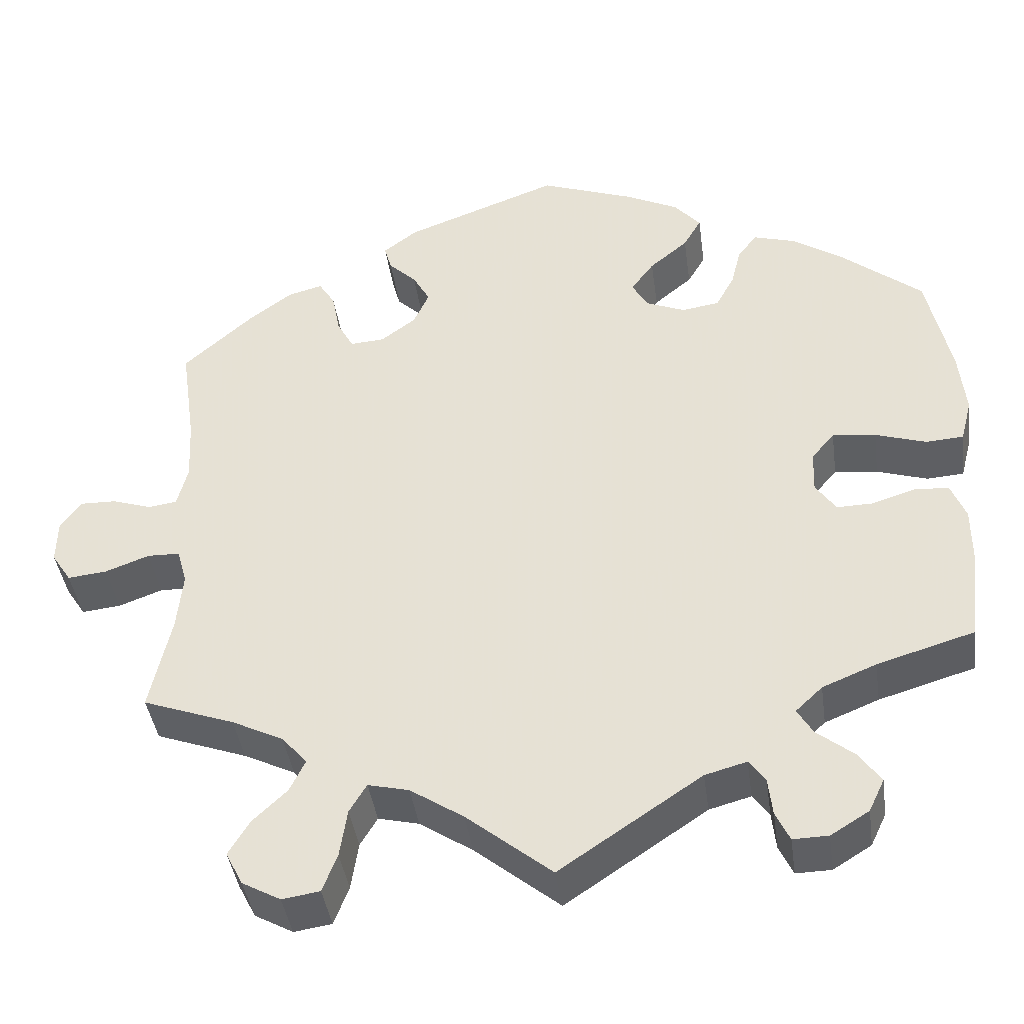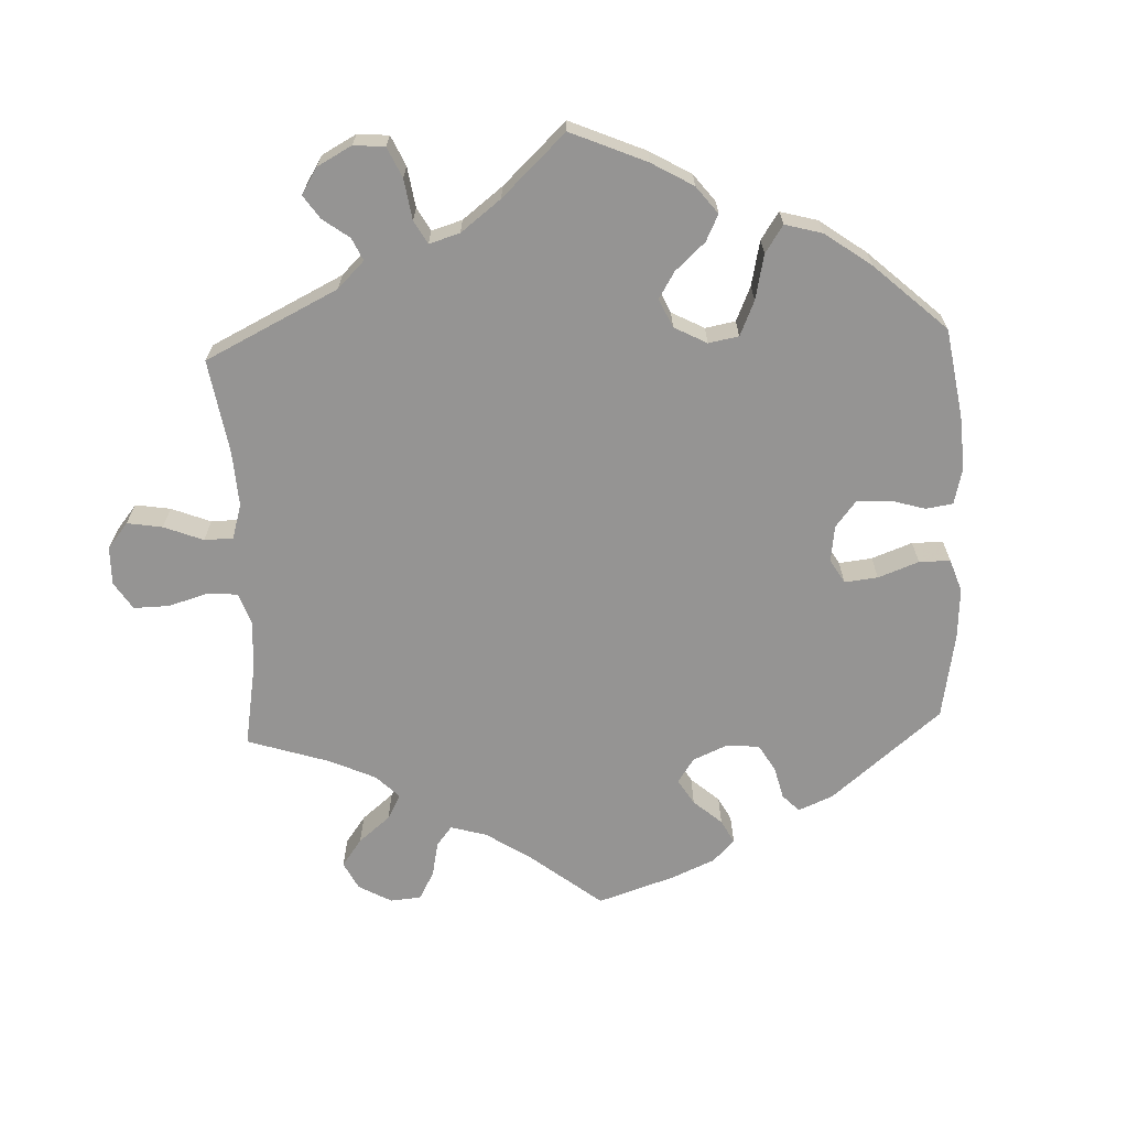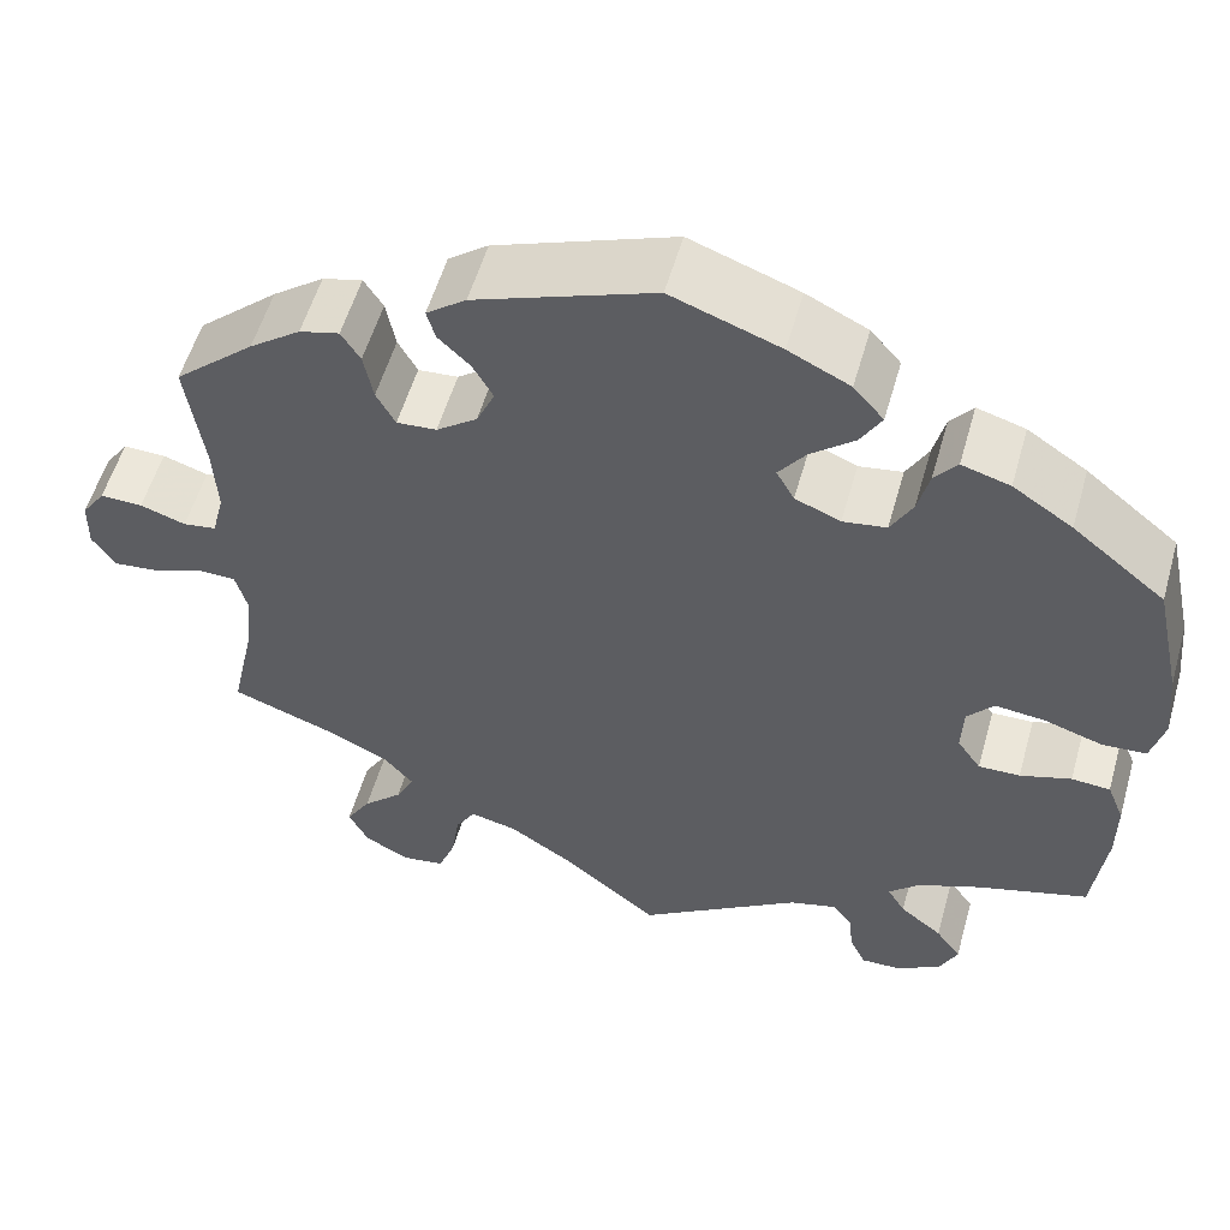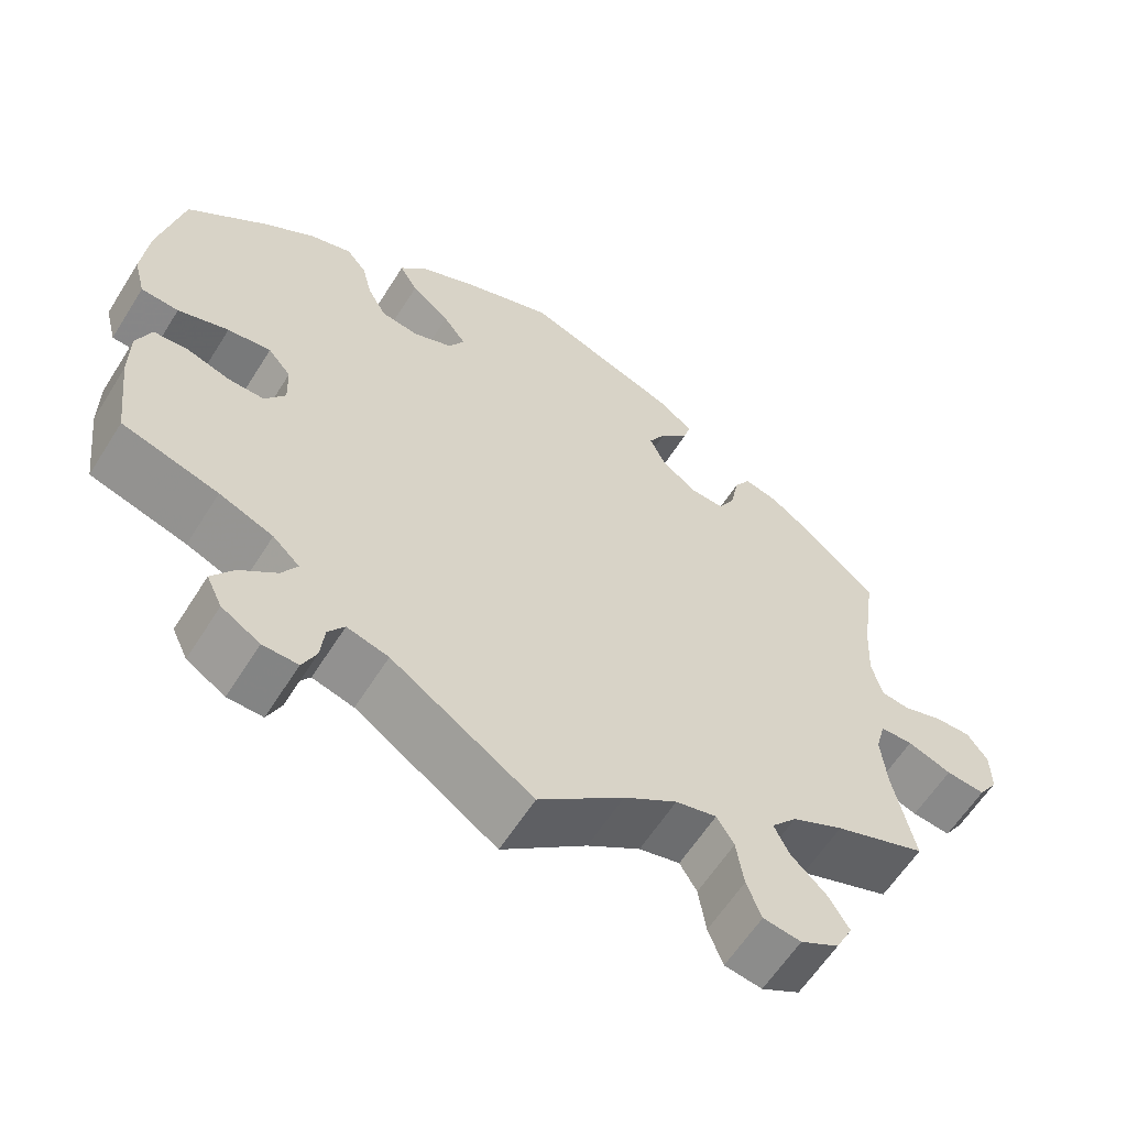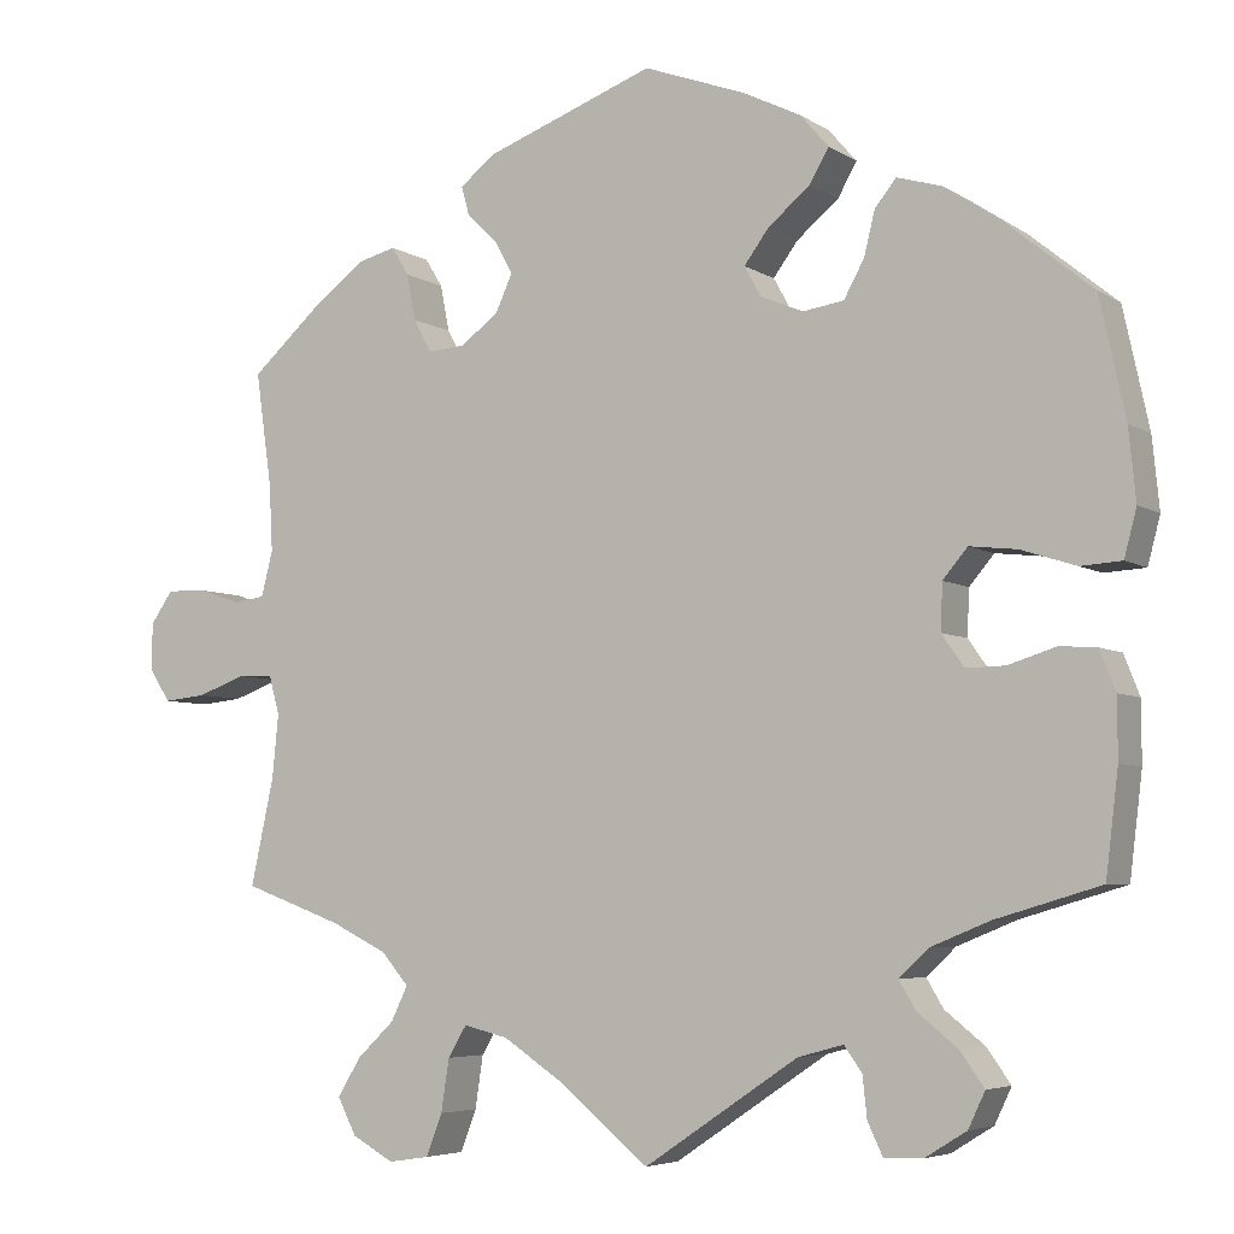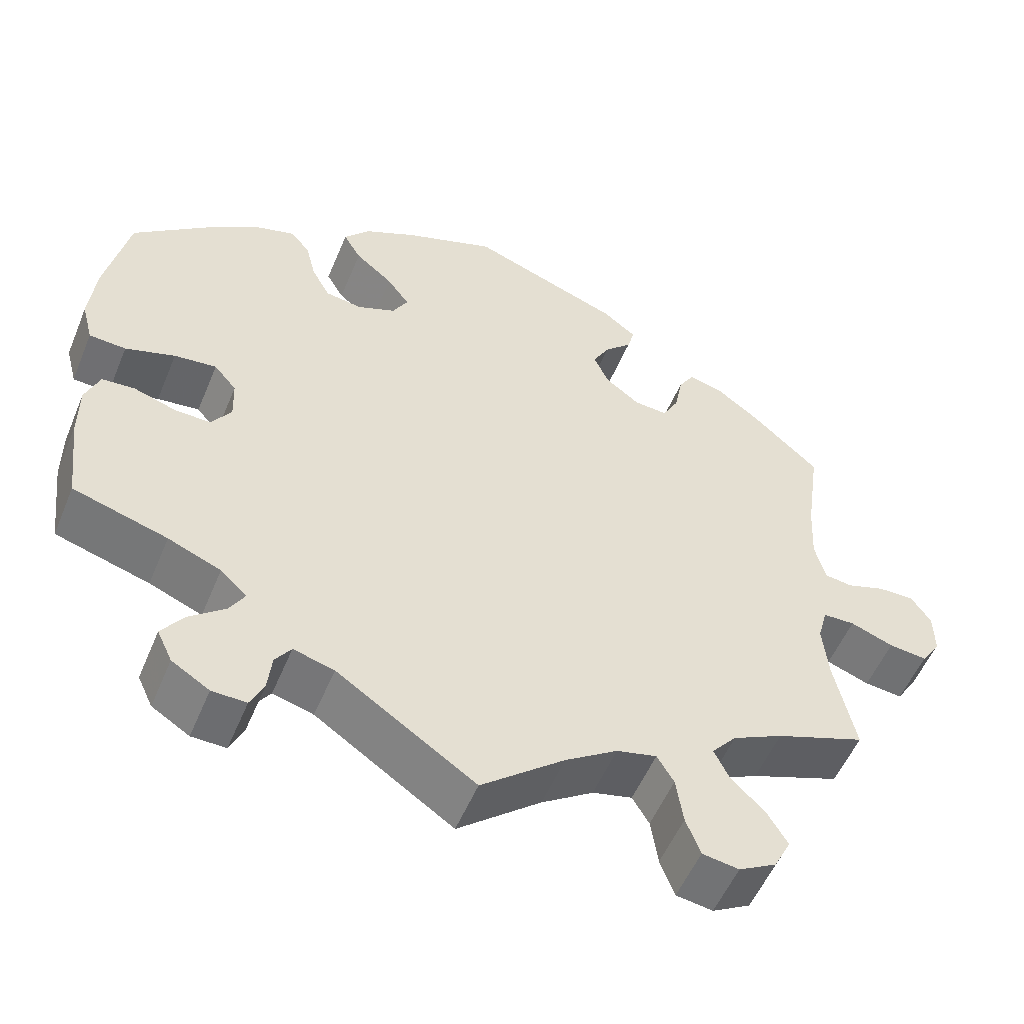
<metadata>
{"format":"obj","ext":"obj","renderer":"f3d","projection":"perspective","resolution":1024,"background":"white","views":[{"elev":-41.2,"azim":-172.1,"up":"+Z"},{"elev":-67.2,"azim":-117.5,"up":"+Y"},{"elev":55.4,"azim":-164.2,"up":"+Z"},{"elev":-60.7,"azim":-32.1,"up":"+Z"},{"elev":-5.3,"azim":-151.2,"up":"+Z"},{"elev":-53.7,"azim":-22.3,"up":"+Z"}]}
</metadata>
<code>
v 0.389 0.07 -0.33
v 0.326 0.07 -0.361
v 0.295 0.07 -0.397
v 0.314 0.07 -0.436
v 0.356 0.07 -0.476
v 0.382 0.07 -0.519
v 0.361 0.07 -0.56
v 0.314 0.07 -0.586
v 0.268 0.07 -0.579
v 0.25 0.07 -0.532
v 0.241 0.07 -0.473
v 0.22 0.07 -0.438
v 0.17 0.07 -0.45
v 0.105 0.07 -0.493
v 0.001 0.07 -0.578
v -0.172 0.07 -0.462
v -0.223 0.07 -0.448
v -0.243 0.07 -0.476
v -0.248 0.07 -0.522
v -0.265 0.07 -0.558
v -0.308 0.07 -0.557
v -0.355 0.07 -0.528
v -0.374 0.07 -0.488
v -0.347 0.07 -0.45
v -0.302 0.07 -0.414
v -0.283 0.07 -0.382
v -0.316 0.07 -0.351
v -0.382 0.07 -0.324
v -0.5 0.07 -0.289
v -0.514 0.07 -0.174
v -0.514 0.07 -0.106
v -0.496 0.07 -0.061
v -0.455 0.07 -0.058
v -0.401 0.07 -0.075
v -0.357 0.07 -0.076
v -0.332 0.07 -0.04
v -0.334 0.07 0.012
v -0.362 0.07 0.045
v -0.415 0.07 0.039
v -0.477 0.07 0.019
v -0.523 0.07 0.022
v -0.537 0.07 0.075
v -0.529 0.07 0.155
v -0.5 0.07 0.289
v -0.402 0.07 0.369
v -0.339 0.07 0.411
v -0.288 0.07 0.426
v -0.264 0.07 0.396
v -0.252 0.07 0.347
v -0.229 0.07 0.305
v -0.183 0.07 0.298
v -0.135 0.07 0.318
v -0.116 0.07 0.352
v -0.144 0.07 0.39
v -0.191 0.07 0.429
v -0.213 0.07 0.467
v -0.181 0.07 0.504
v -0.116 0.07 0.536
v -0.001 0.07 0.578
v 0.188 0.07 0.508
v 0.23 0.07 0.476
v 0.221 0.07 0.444
v 0.187 0.07 0.411
v 0.166 0.07 0.373
v 0.185 0.07 0.331
v 0.228 0.07 0.299
v 0.27 0.07 0.296
v 0.29 0.07 0.333
v 0.3 0.07 0.385
v 0.32 0.07 0.417
v 0.362 0.07 0.406
v 0.416 0.07 0.366
v 0.501 0.07 0.29
v 0.483 0.07 0.163
v 0.479 0.07 0.087
v 0.492 0.07 0.036
v 0.527 0.07 0.031
v 0.575 0.07 0.047
v 0.62 0.07 0.048
v 0.645 0.07 0.012
v 0.646 0.07 -0.041
v 0.622 0.07 -0.078
v 0.574 0.07 -0.073
v 0.52 0.07 -0.053
v 0.48 0.07 -0.054
v 0.468 0.07 -0.098
v 0.475 0.07 -0.169
v 0.501 0.07 -0.289
v 0.389 0 -0.33
v 0.326 0 -0.361
v 0.295 0 -0.397
v 0.314 0 -0.436
v 0.356 0 -0.476
v 0.382 0 -0.519
v 0.361 0 -0.56
v 0.314 0 -0.586
v 0.268 0 -0.579
v 0.25 0 -0.532
v 0.241 0 -0.473
v 0.22 0 -0.438
v 0.17 0 -0.45
v 0.105 0 -0.493
v 0.001 0 -0.578
v -0.172 0 -0.462
v -0.223 0 -0.448
v -0.243 0 -0.476
v -0.248 0 -0.522
v -0.265 0 -0.558
v -0.308 0 -0.557
v -0.355 0 -0.528
v -0.374 0 -0.488
v -0.347 0 -0.45
v -0.302 0 -0.414
v -0.283 0 -0.382
v -0.316 0 -0.351
v -0.382 0 -0.324
v -0.5 0 -0.289
v -0.514 0 -0.174
v -0.514 0 -0.106
v -0.496 0 -0.061
v -0.455 0 -0.058
v -0.401 0 -0.075
v -0.357 0 -0.076
v -0.332 0 -0.04
v -0.334 0 0.012
v -0.362 0 0.045
v -0.415 0 0.039
v -0.477 0 0.019
v -0.523 0 0.022
v -0.537 0 0.075
v -0.529 0 0.155
v -0.5 0 0.289
v -0.402 0 0.369
v -0.339 0 0.411
v -0.288 0 0.426
v -0.264 0 0.396
v -0.252 0 0.347
v -0.229 0 0.305
v -0.183 0 0.298
v -0.135 0 0.318
v -0.116 0 0.352
v -0.144 0 0.39
v -0.191 0 0.429
v -0.213 0 0.467
v -0.181 0 0.504
v -0.116 0 0.536
v -0.001 0 0.578
v 0.188 0 0.508
v 0.23 0 0.476
v 0.221 0 0.444
v 0.187 0 0.411
v 0.166 0 0.373
v 0.185 0 0.331
v 0.228 0 0.299
v 0.27 0 0.296
v 0.29 0 0.333
v 0.3 0 0.385
v 0.32 0 0.417
v 0.362 0 0.406
v 0.416 0 0.366
v 0.501 0 0.29
v 0.483 0 0.163
v 0.479 0 0.087
v 0.492 0 0.036
v 0.527 0 0.031
v 0.575 0 0.047
v 0.62 0 0.048
v 0.645 0 0.012
v 0.646 0 -0.041
v 0.622 0 -0.078
v 0.574 0 -0.073
v 0.52 0 -0.053
v 0.48 0 -0.054
v 0.468 0 -0.098
v 0.475 0 -0.169
v 0.501 0 -0.289
f 87 88 1
f 86 87 1 2
f 85 86 2 3
f 81 82 83 84
f 81 84 85
f 80 81 85
f 77 78 79 80
f 76 77 80 85
f 75 76 85 3
f 71 72 73 74
f 71 74 75 3
f 68 69 70 71
f 67 68 71 3
f 60 61 62 63
f 60 63 64
f 59 60 64
f 58 59 64 65
f 54 55 56 57
f 53 54 57 58
f 46 47 48 49
f 46 49 50
f 45 46 50
f 44 45 50
f 43 44 50 51
f 39 40 41 42
f 38 39 42 43
f 31 32 33 34
f 31 34 35
f 28 29 30 31
f 27 28 31 35
f 26 27 35 36
f 22 23 24 25
f 22 25 26
f 21 22 26
f 18 19 20 21
f 17 18 21 26
f 16 17 26 36
f 14 15 16 36
f 8 9 10 11
f 8 11 12
f 7 8 12
f 4 5 6 7
f 3 4 7 12
f 66 67 3 12
f 53 58 65 66
f 52 53 66 12
f 38 43 51
f 37 38 51 52
f 13 14 36 37
f 12 13 37 52
f 89 176 175
f 90 89 175 174
f 91 90 174 173
f 172 171 170 169
f 173 172 169
f 173 169 168
f 168 167 166 165
f 173 168 165 164
f 91 173 164 163
f 162 161 160 159
f 91 163 162 159
f 159 158 157 156
f 91 159 156 155
f 151 150 149 148
f 152 151 148
f 152 148 147
f 153 152 147 146
f 145 144 143 142
f 146 145 142 141
f 137 136 135 134
f 138 137 134
f 138 134 133
f 138 133 132
f 139 138 132 131
f 130 129 128 127
f 131 130 127 126
f 122 121 120 119
f 123 122 119
f 119 118 117 116
f 123 119 116 115
f 124 123 115 114
f 113 112 111 110
f 114 113 110
f 114 110 109
f 109 108 107 106
f 114 109 106 105
f 124 114 105 104
f 124 104 103 102
f 99 98 97 96
f 100 99 96
f 100 96 95
f 95 94 93 92
f 100 95 92 91
f 100 91 155 154
f 154 153 146 141
f 100 154 141 140
f 139 131 126
f 140 139 126 125
f 125 124 102 101
f 140 125 101 100
f 1 89 90 2
f 2 90 91 3
f 3 91 92 4
f 4 92 93 5
f 5 93 94 6
f 6 94 95 7
f 7 95 96 8
f 8 96 97 9
f 9 97 98 10
f 10 98 99 11
f 11 99 100 12
f 12 100 101 13
f 13 101 102 14
f 14 102 103 15
f 15 103 104 16
f 16 104 105 17
f 17 105 106 18
f 18 106 107 19
f 19 107 108 20
f 20 108 109 21
f 21 109 110 22
f 22 110 111 23
f 23 111 112 24
f 24 112 113 25
f 25 113 114 26
f 26 114 115 27
f 27 115 116 28
f 28 116 117 29
f 29 117 118 30
f 30 118 119 31
f 31 119 120 32
f 32 120 121 33
f 33 121 122 34
f 34 122 123 35
f 35 123 124 36
f 36 124 125 37
f 37 125 126 38
f 38 126 127 39
f 39 127 128 40
f 40 128 129 41
f 41 129 130 42
f 42 130 131 43
f 43 131 132 44
f 44 132 133 45
f 45 133 134 46
f 46 134 135 47
f 47 135 136 48
f 48 136 137 49
f 49 137 138 50
f 50 138 139 51
f 51 139 140 52
f 52 140 141 53
f 53 141 142 54
f 54 142 143 55
f 55 143 144 56
f 56 144 145 57
f 57 145 146 58
f 58 146 147 59
f 59 147 148 60
f 60 148 149 61
f 61 149 150 62
f 62 150 151 63
f 63 151 152 64
f 64 152 153 65
f 65 153 154 66
f 66 154 155 67
f 67 155 156 68
f 68 156 157 69
f 69 157 158 70
f 70 158 159 71
f 71 159 160 72
f 72 160 161 73
f 73 161 162 74
f 74 162 163 75
f 75 163 164 76
f 76 164 165 77
f 77 165 166 78
f 78 166 167 79
f 79 167 168 80
f 80 168 169 81
f 81 169 170 82
f 82 170 171 83
f 83 171 172 84
f 84 172 173 85
f 85 173 174 86
f 86 174 175 87
f 87 175 176 88
f 88 176 89 1

</code>
